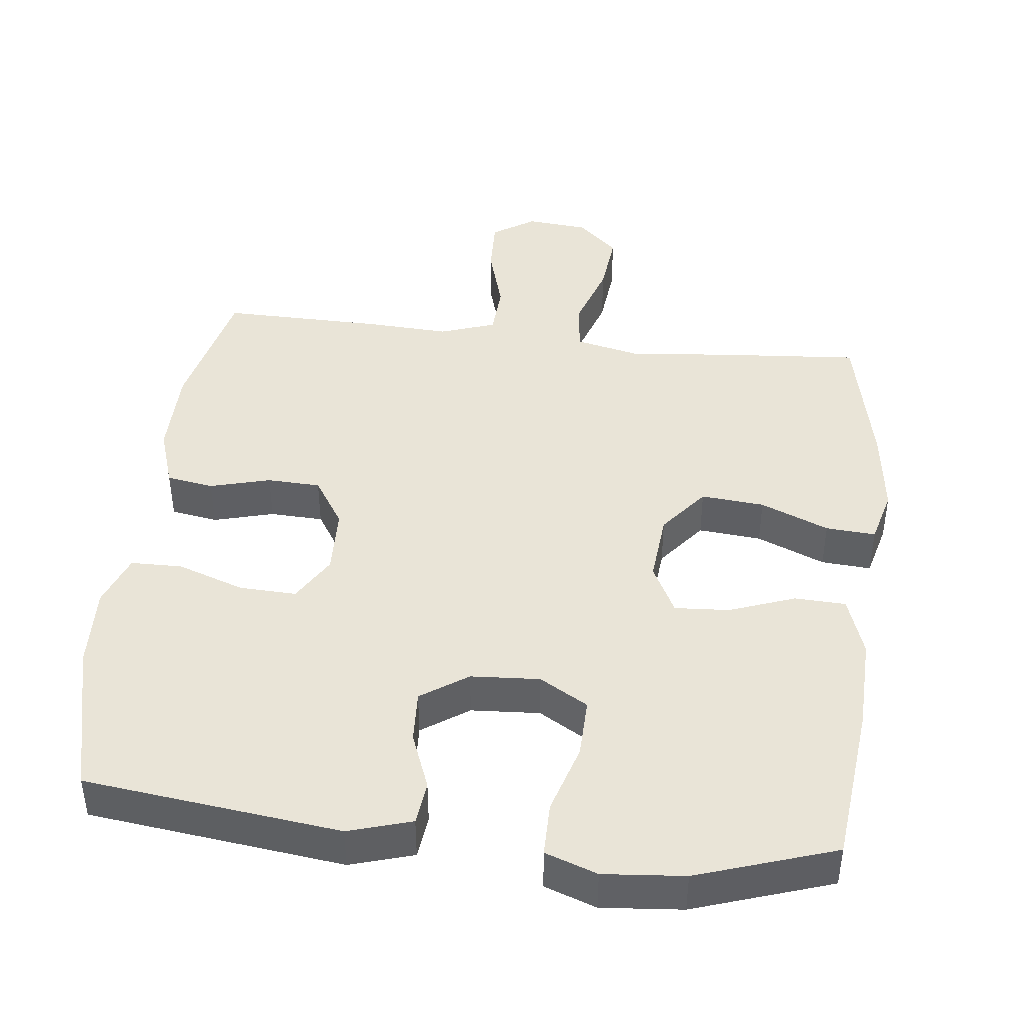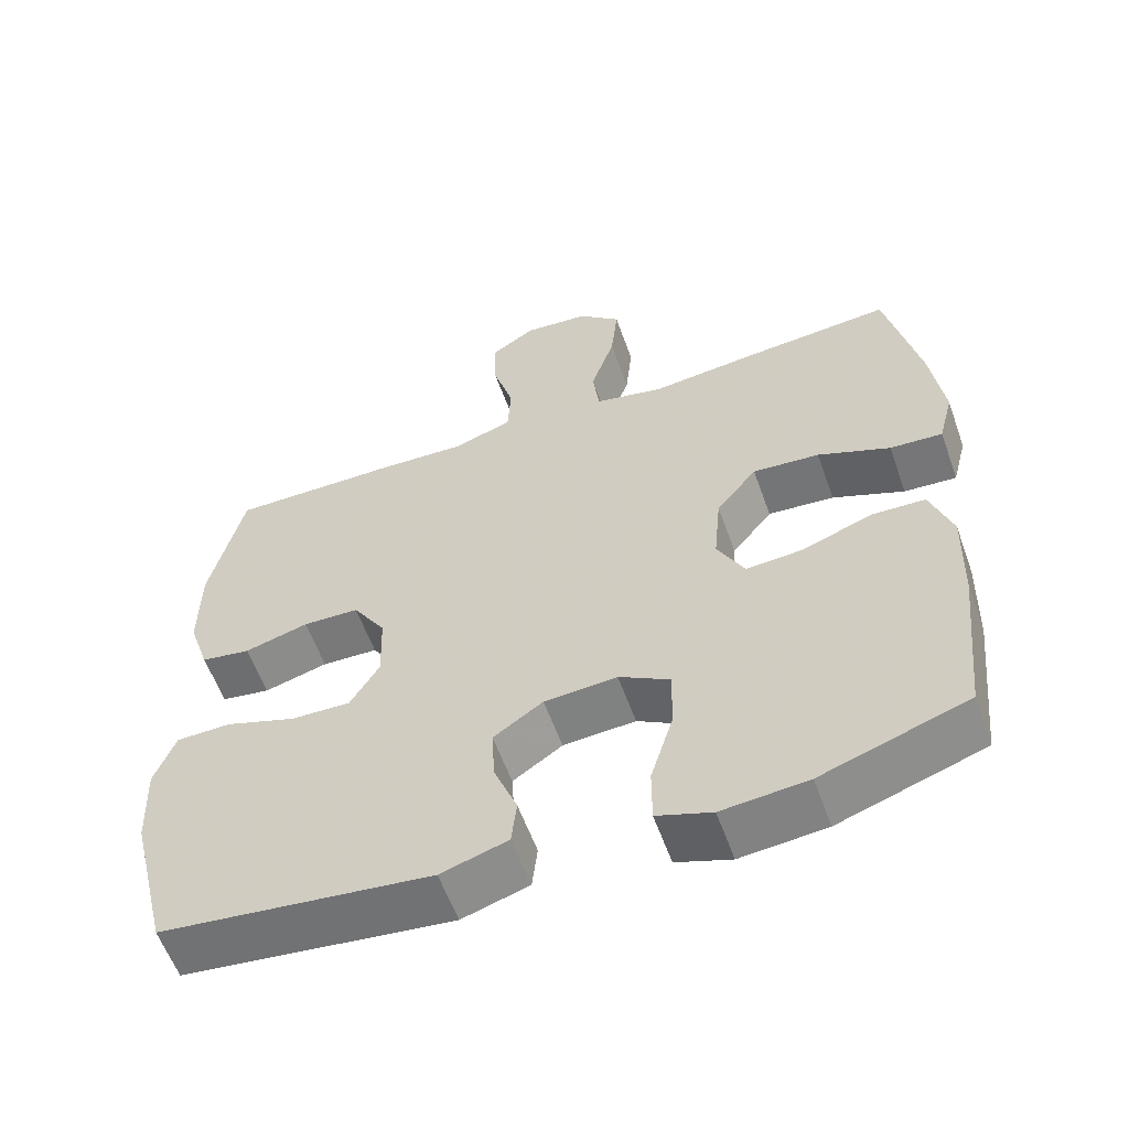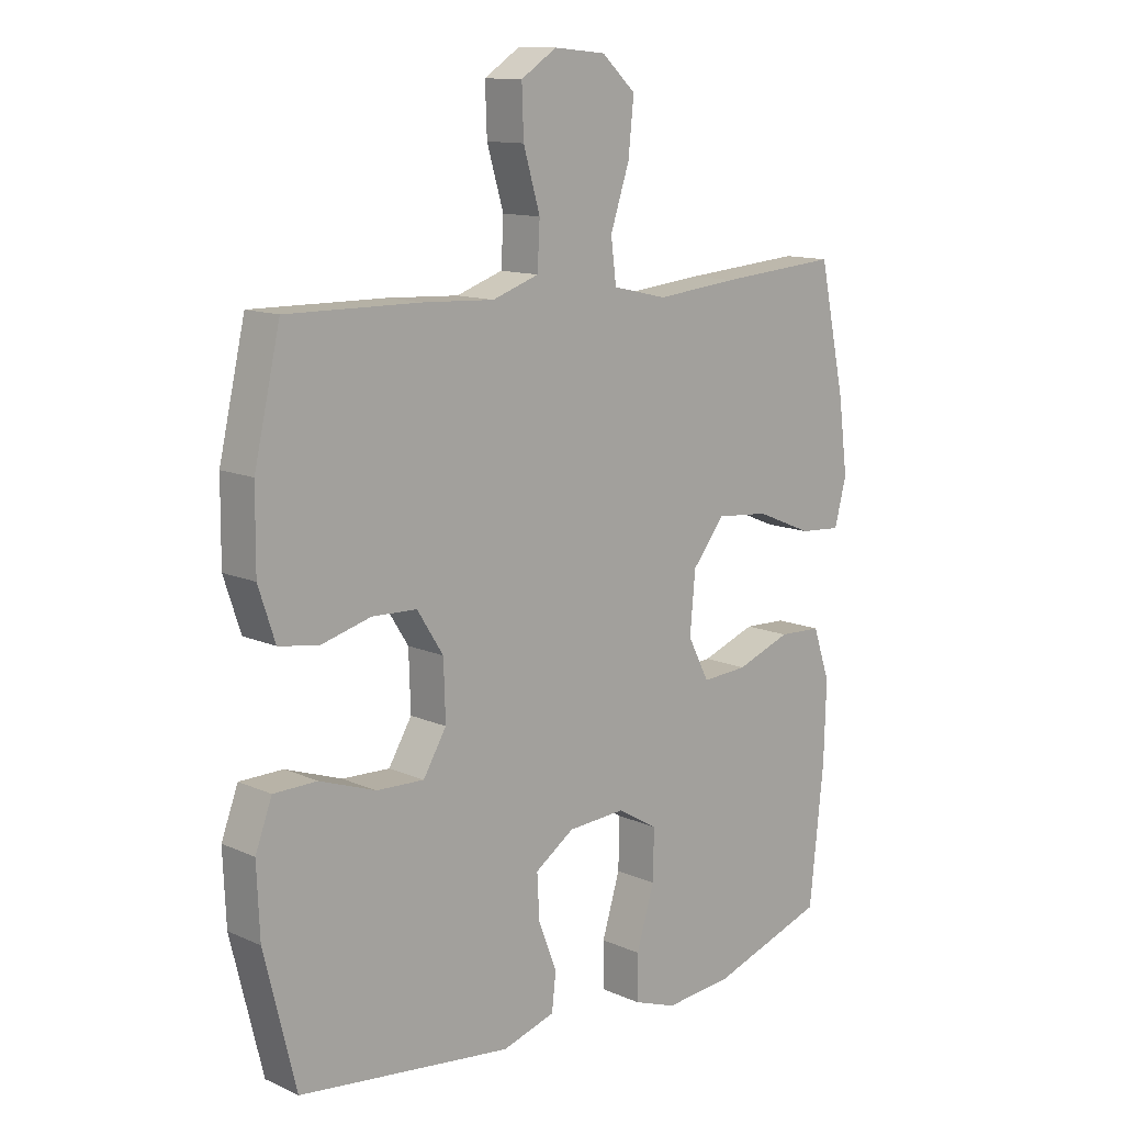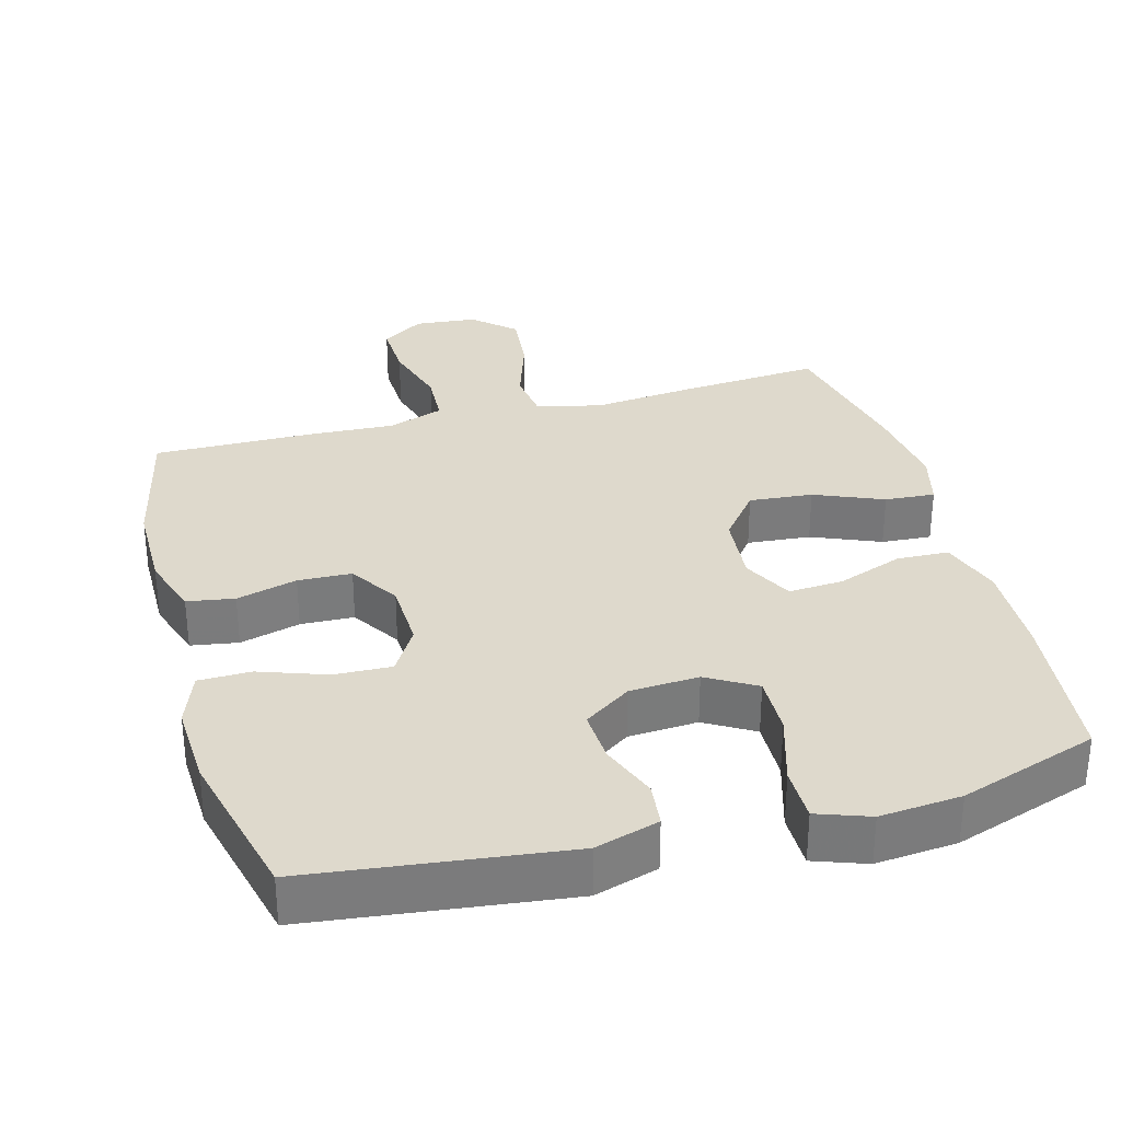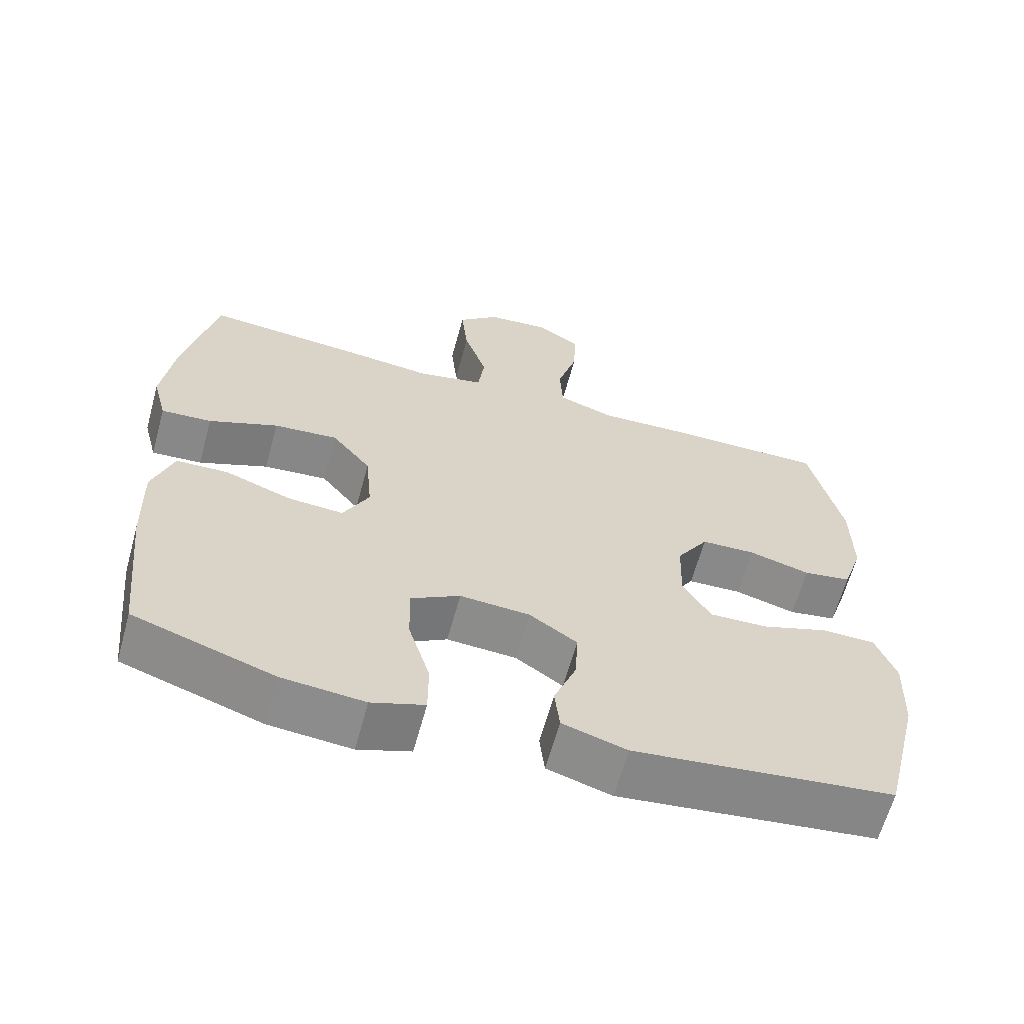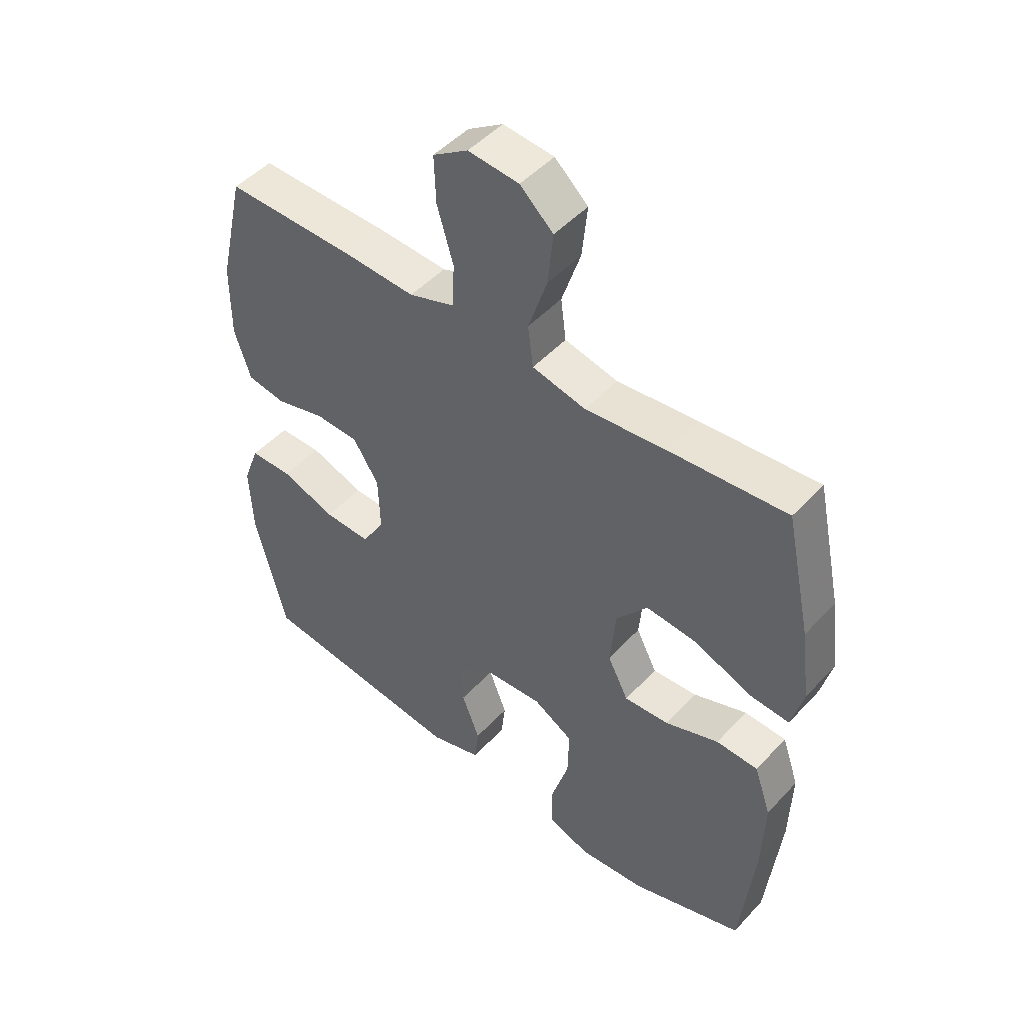
<metadata>
{"format":"obj","ext":"obj","renderer":"f3d","projection":"perspective","resolution":1024,"background":"white","views":[{"elev":43.2,"azim":-173.4,"up":"+Y"},{"elev":-58.8,"azim":-160.3,"up":"+Z"},{"elev":12.3,"azim":136.1,"up":"+Z"},{"elev":32.0,"azim":164.7,"up":"+Y"},{"elev":-63.6,"azim":-15.4,"up":"+Z"},{"elev":48.2,"azim":-139.7,"up":"+Z"}]}
</metadata>
<code>
v 0.5 0.07 -0.5
v 0.141 0.07 -0.544
v 0.052 0.07 -0.517
v 0.045 0.07 -0.455
v 0.076 0.07 -0.375
v 0.08 0.07 -0.301
v 0.014 0.07 -0.256
v -0.083 0.07 -0.25
v -0.151 0.07 -0.29
v -0.149 0.07 -0.374
v -0.119 0.07 -0.473
v -0.119 0.07 -0.549
v -0.192 0.07 -0.575
v -0.306 0.07 -0.565
v -0.5 0.07 -0.5
v -0.524 0.07 -0.274
v -0.528 0.07 -0.141
v -0.499 0.07 -0.056
v -0.427 0.07 -0.053
v -0.335 0.07 -0.087
v -0.258 0.07 -0.092
v -0.222 0.07 -0.022
v -0.231 0.07 0.078
v -0.285 0.07 0.146
v -0.374 0.07 0.138
v -0.47 0.07 0.098
v -0.54 0.07 0.093
v -0.56 0.07 0.17
v -0.544 0.07 0.294
v -0.5 0.07 0.5
v -0.298 0.07 0.484
v -0.16 0.07 0.47
v -0.068 0.07 0.491
v -0.059 0.07 0.562
v -0.091 0.07 0.659
v -0.1 0.07 0.748
v -0.043 0.07 0.8
v 0.044 0.07 0.808
v 0.104 0.07 0.769
v 0.101 0.07 0.688
v 0.073 0.07 0.593
v 0.077 0.07 0.518
v 0.155 0.07 0.491
v 0.274 0.07 0.497
v 0.5 0.07 0.5
v 0.544 0.07 0.308
v 0.545 0.07 0.18
v 0.517 0.07 0.095
v 0.451 0.07 0.084
v 0.366 0.07 0.107
v 0.291 0.07 0.104
v 0.247 0.07 0.035
v 0.244 0.07 -0.061
v 0.283 0.07 -0.126
v 0.363 0.07 -0.123
v 0.457 0.07 -0.09
v 0.53 0.07 -0.091
v 0.558 0.07 -0.166
v 0.553 0.07 -0.283
v 0.5 0 -0.5
v 0.141 0 -0.544
v 0.052 0 -0.517
v 0.045 0 -0.455
v 0.076 0 -0.375
v 0.08 0 -0.301
v 0.014 0 -0.256
v -0.083 0 -0.25
v -0.151 0 -0.29
v -0.149 0 -0.374
v -0.119 0 -0.473
v -0.119 0 -0.549
v -0.192 0 -0.575
v -0.306 0 -0.565
v -0.5 0 -0.5
v -0.524 0 -0.274
v -0.528 0 -0.141
v -0.499 0 -0.056
v -0.427 0 -0.053
v -0.335 0 -0.087
v -0.258 0 -0.092
v -0.222 0 -0.022
v -0.231 0 0.078
v -0.285 0 0.146
v -0.374 0 0.138
v -0.47 0 0.098
v -0.54 0 0.093
v -0.56 0 0.17
v -0.544 0 0.294
v -0.5 0 0.5
v -0.298 0 0.484
v -0.16 0 0.47
v -0.068 0 0.491
v -0.059 0 0.562
v -0.091 0 0.659
v -0.1 0 0.748
v -0.043 0 0.8
v 0.044 0 0.808
v 0.104 0 0.769
v 0.101 0 0.688
v 0.073 0 0.593
v 0.077 0 0.518
v 0.155 0 0.491
v 0.274 0 0.497
v 0.5 0 0.5
v 0.544 0 0.308
v 0.545 0 0.18
v 0.517 0 0.095
v 0.451 0 0.084
v 0.366 0 0.107
v 0.291 0 0.104
v 0.247 0 0.035
v 0.244 0 -0.061
v 0.283 0 -0.126
v 0.363 0 -0.123
v 0.457 0 -0.09
v 0.53 0 -0.091
v 0.558 0 -0.166
v 0.553 0 -0.283
f 3 4 5
f 2 3 5
f 1 2 5
f 59 1 5
f 58 59 5
f 57 58 5
f 56 57 5
f 55 56 5
f 54 55 5 6
f 53 54 6 7
f 52 53 7 8
f 51 52 8 9
f 48 49 50
f 47 48 50
f 46 47 50
f 45 46 50
f 44 45 50
f 43 44 50
f 42 43 50 51
f 39 40 41
f 38 39 41
f 37 38 41
f 36 37 41
f 35 36 41
f 34 35 41
f 33 34 41 42
f 42 51 9
f 33 42 9
f 32 33 9
f 30 31 32
f 29 30 32
f 28 29 32
f 27 28 32
f 26 27 32
f 25 26 32
f 18 19 20
f 17 18 20
f 16 17 20
f 15 16 20
f 14 15 20
f 13 14 20
f 12 13 20
f 11 12 20
f 10 11 20
f 9 10 20 21
f 24 25 32
f 23 24 32
f 22 23 32 9
f 9 21 22
f 64 63 62
f 64 62 61
f 64 61 60
f 64 60 118
f 64 118 117
f 64 117 116
f 64 116 115
f 64 115 114
f 65 64 114 113
f 66 65 113 112
f 67 66 112 111
f 68 67 111 110
f 109 108 107
f 109 107 106
f 109 106 105
f 109 105 104
f 109 104 103
f 109 103 102
f 110 109 102 101
f 100 99 98
f 100 98 97
f 100 97 96
f 100 96 95
f 100 95 94
f 100 94 93
f 101 100 93 92
f 68 110 101
f 68 101 92
f 68 92 91
f 91 90 89
f 91 89 88
f 91 88 87
f 91 87 86
f 91 86 85
f 91 85 84
f 79 78 77
f 79 77 76
f 79 76 75
f 79 75 74
f 79 74 73
f 79 73 72
f 79 72 71
f 79 71 70
f 79 70 69
f 80 79 69 68
f 91 84 83
f 91 83 82
f 68 91 82 81
f 81 80 68
f 1 60 61 2
f 2 61 62 3
f 3 62 63 4
f 4 63 64 5
f 5 64 65 6
f 6 65 66 7
f 7 66 67 8
f 8 67 68 9
f 9 68 69 10
f 10 69 70 11
f 11 70 71 12
f 12 71 72 13
f 13 72 73 14
f 14 73 74 15
f 15 74 75 16
f 16 75 76 17
f 17 76 77 18
f 18 77 78 19
f 19 78 79 20
f 20 79 80 21
f 21 80 81 22
f 22 81 82 23
f 23 82 83 24
f 24 83 84 25
f 25 84 85 26
f 26 85 86 27
f 27 86 87 28
f 28 87 88 29
f 29 88 89 30
f 30 89 90 31
f 31 90 91 32
f 32 91 92 33
f 33 92 93 34
f 34 93 94 35
f 35 94 95 36
f 36 95 96 37
f 37 96 97 38
f 38 97 98 39
f 39 98 99 40
f 40 99 100 41
f 41 100 101 42
f 42 101 102 43
f 43 102 103 44
f 44 103 104 45
f 45 104 105 46
f 46 105 106 47
f 47 106 107 48
f 48 107 108 49
f 49 108 109 50
f 50 109 110 51
f 51 110 111 52
f 52 111 112 53
f 53 112 113 54
f 54 113 114 55
f 55 114 115 56
f 56 115 116 57
f 57 116 117 58
f 58 117 118 59
f 59 118 60 1

</code>
